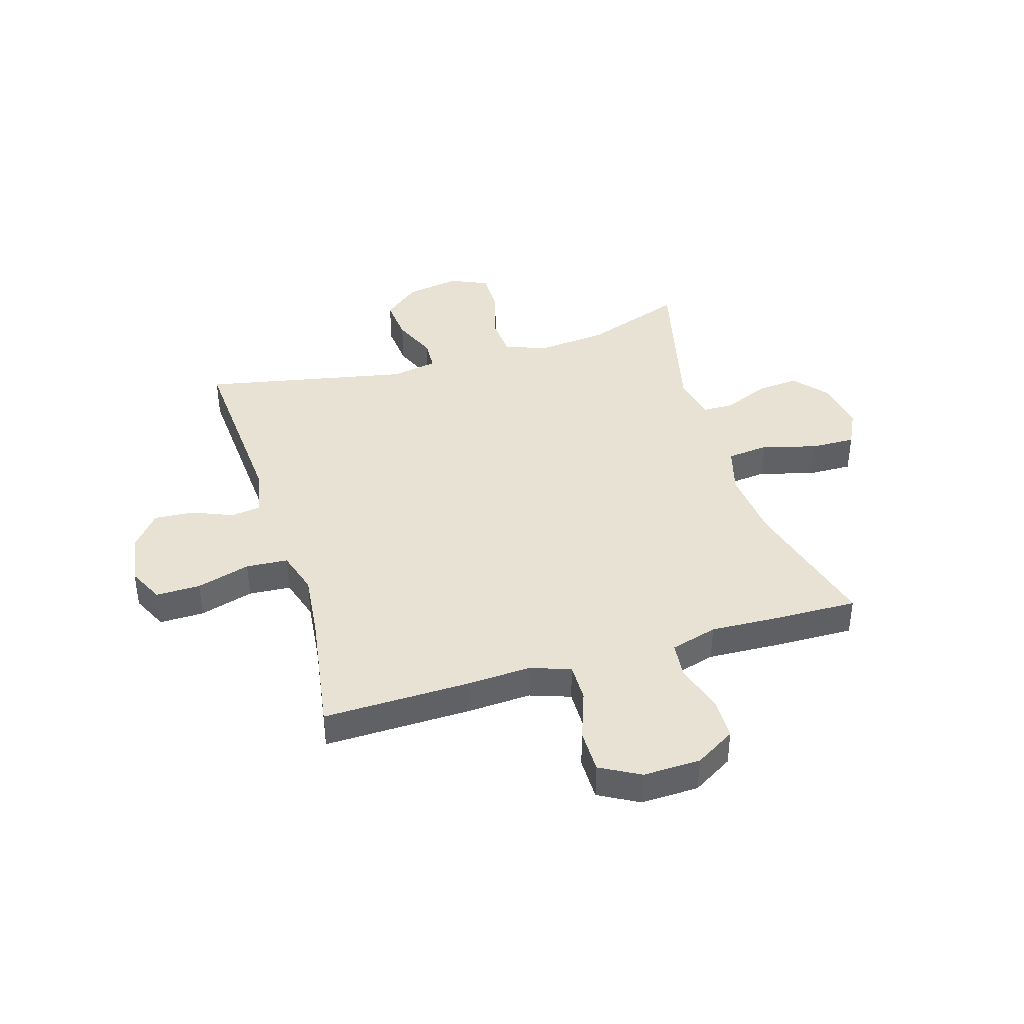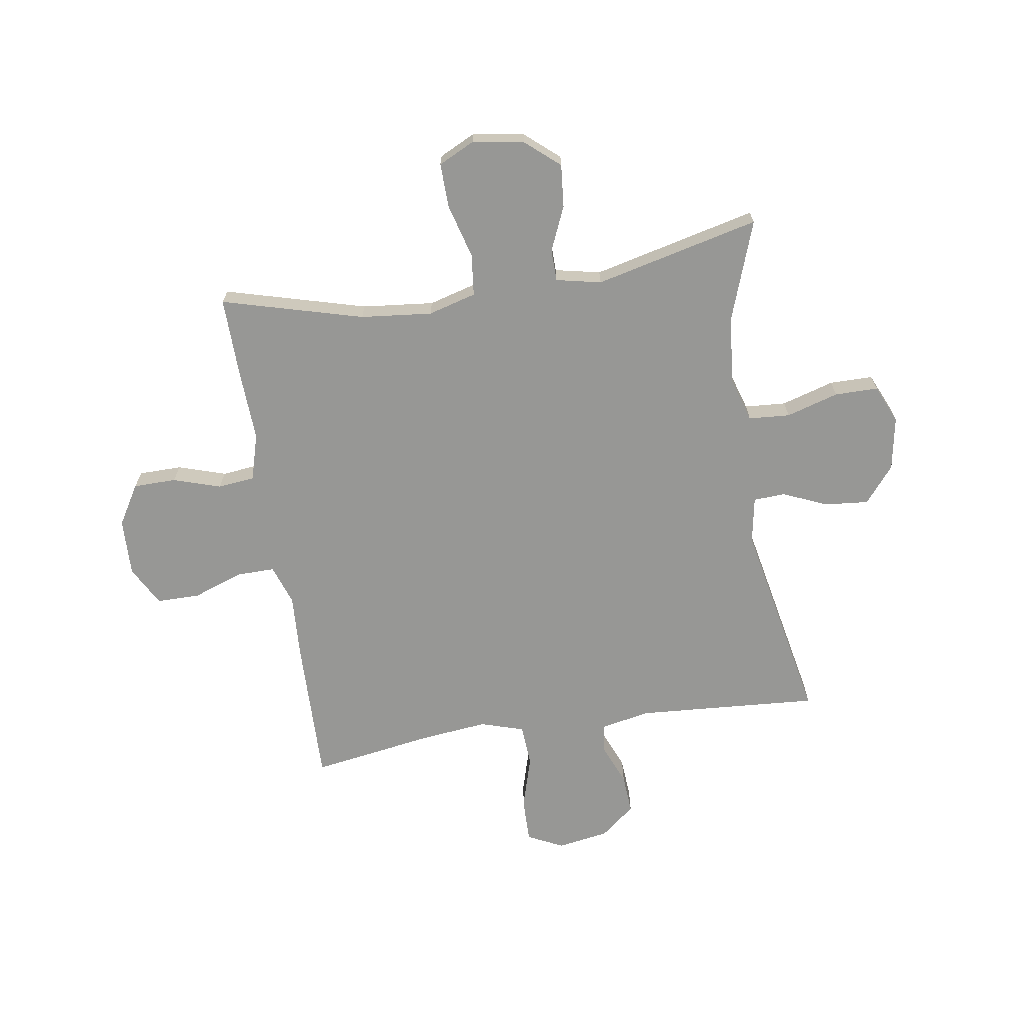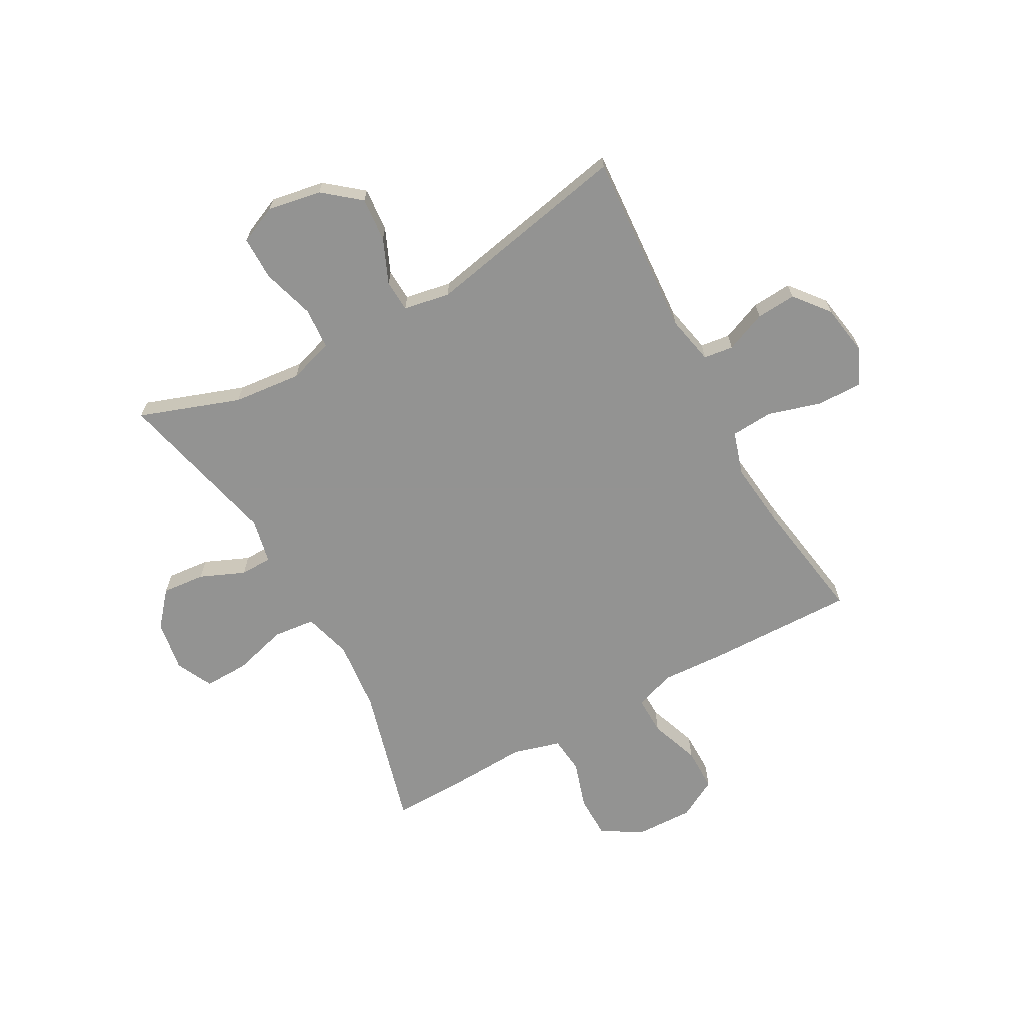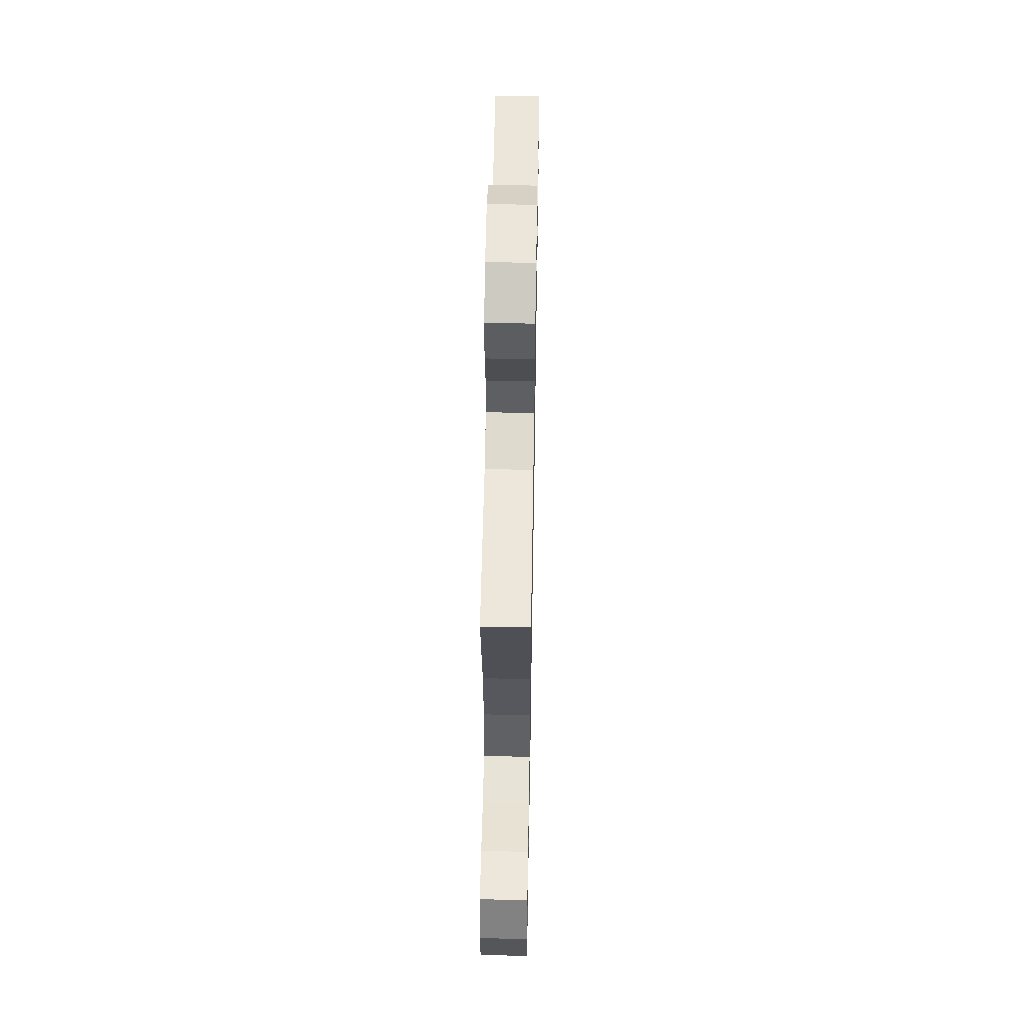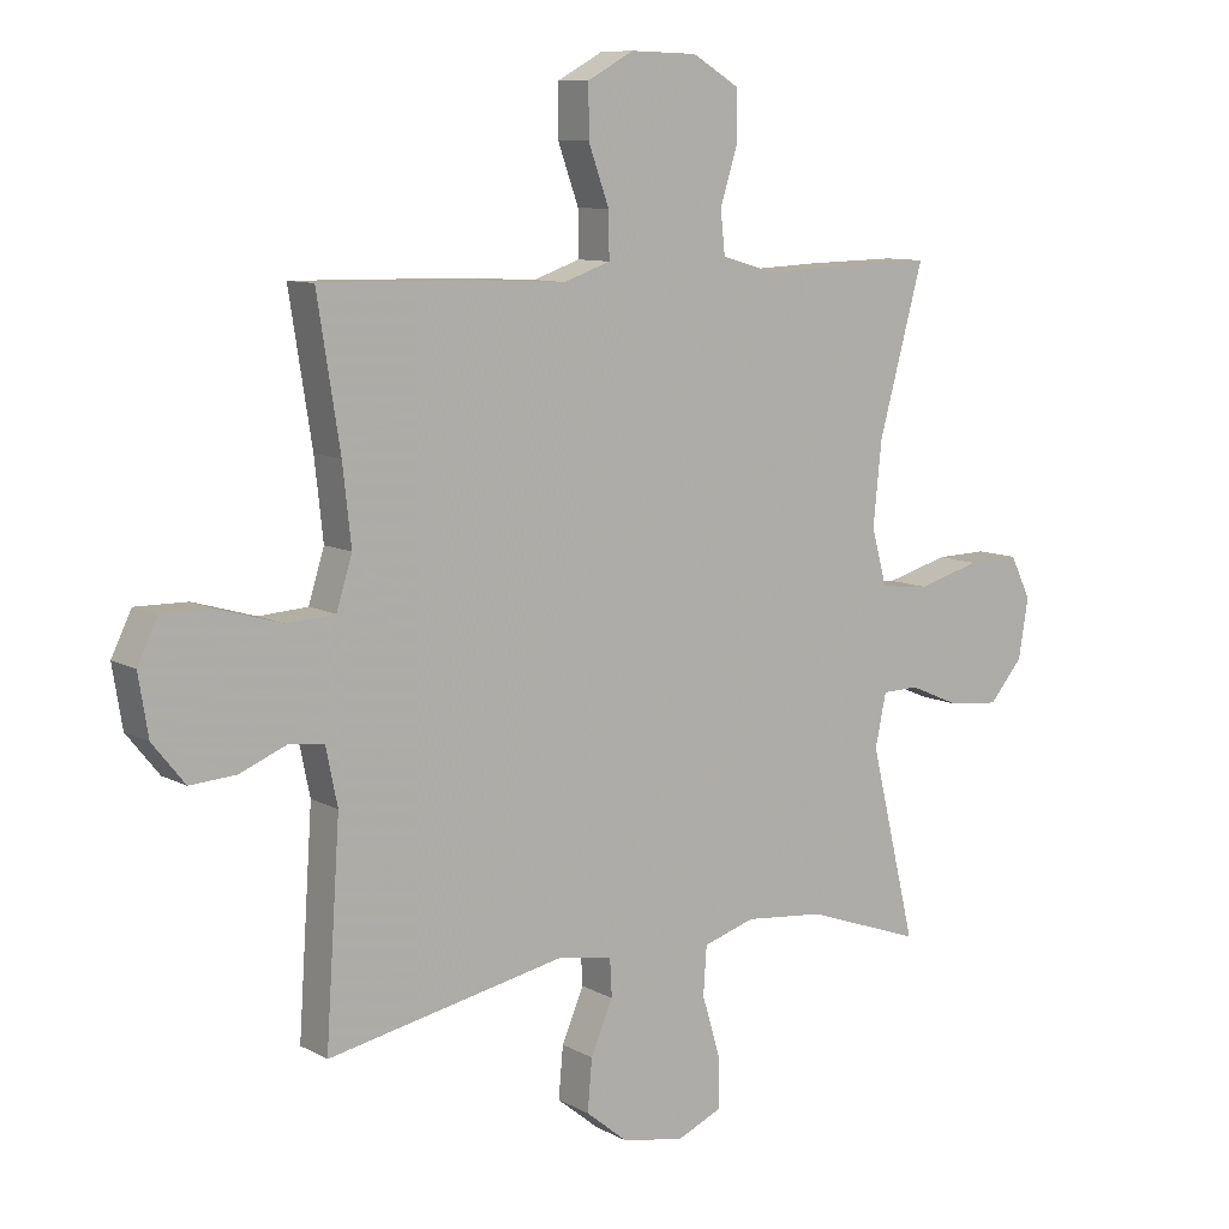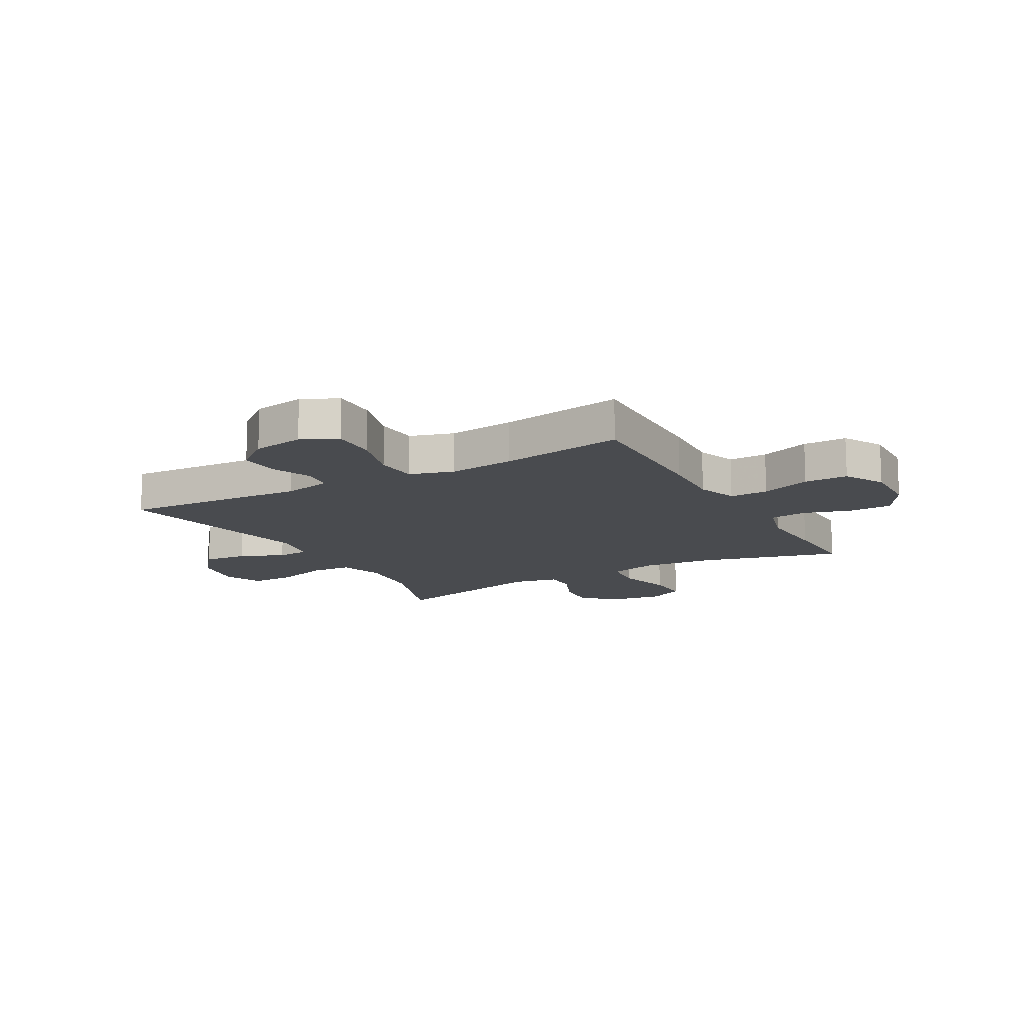
<metadata>
{"format":"obj","ext":"obj","renderer":"f3d","projection":"perspective","resolution":1024,"background":"white","views":[{"elev":40.6,"azim":-16.8,"up":"+Y"},{"elev":-68.1,"azim":98.8,"up":"+Y"},{"elev":-66.7,"azim":-151.1,"up":"+Y"},{"elev":55.3,"azim":91.0,"up":"+Z"},{"elev":9.5,"azim":-35.9,"up":"+Z"},{"elev":-13.7,"azim":-60.6,"up":"+Y"}]}
</metadata>
<code>
v 0.5 0.07 0.5
v 0.431 0.07 0.247
v 0.418 0.07 0.119
v 0.442 0.07 0.033
v 0.517 0.07 0.025
v 0.614 0.07 0.052
v 0.694 0.07 0.054
v 0.726 0.07 -0.011
v 0.711 0.07 -0.103
v 0.659 0.07 -0.164
v 0.582 0.07 -0.157
v 0.503 0.07 -0.123
v 0.446 0.07 -0.124
v 0.429 0.07 -0.205
v 0.5 0.07 -0.5
v 0.321 0.07 -0.437
v 0.199 0.07 -0.425
v 0.119 0.07 -0.45
v 0.114 0.07 -0.524
v 0.142 0.07 -0.618
v 0.142 0.07 -0.696
v 0.074 0.07 -0.726
v -0.022 0.07 -0.709
v -0.087 0.07 -0.656
v -0.08 0.07 -0.577
v -0.046 0.07 -0.498
v -0.049 0.07 -0.441
v -0.132 0.07 -0.426
v -0.5 0.07 -0.5
v -0.478 0.07 -0.171
v -0.496 0.07 -0.084
v -0.549 0.07 -0.077
v -0.622 0.07 -0.107
v -0.693 0.07 -0.112
v -0.743 0.07 -0.05
v -0.758 0.07 0.042
v -0.727 0.07 0.106
v -0.647 0.07 0.105
v -0.551 0.07 0.077
v -0.476 0.07 0.082
v -0.452 0.07 0.16
v -0.465 0.07 0.279
v -0.5 0.07 0.5
v -0.236 0.07 0.495
v -0.122 0.07 0.489
v -0.05 0.07 0.514
v -0.051 0.07 0.583
v -0.083 0.07 0.672
v -0.083 0.07 0.75
v -0.012 0.07 0.789
v 0.091 0.07 0.786
v 0.163 0.07 0.743
v 0.164 0.07 0.666
v 0.137 0.07 0.581
v 0.144 0.07 0.515
v 0.228 0.07 0.491
v 0.357 0.07 0.497
v 0.5 0 0.5
v 0.431 0 0.247
v 0.418 0 0.119
v 0.442 0 0.033
v 0.517 0 0.025
v 0.614 0 0.052
v 0.694 0 0.054
v 0.726 0 -0.011
v 0.711 0 -0.103
v 0.659 0 -0.164
v 0.582 0 -0.157
v 0.503 0 -0.123
v 0.446 0 -0.124
v 0.429 0 -0.205
v 0.5 0 -0.5
v 0.321 0 -0.437
v 0.199 0 -0.425
v 0.119 0 -0.45
v 0.114 0 -0.524
v 0.142 0 -0.618
v 0.142 0 -0.696
v 0.074 0 -0.726
v -0.022 0 -0.709
v -0.087 0 -0.656
v -0.08 0 -0.577
v -0.046 0 -0.498
v -0.049 0 -0.441
v -0.132 0 -0.426
v -0.5 0 -0.5
v -0.478 0 -0.171
v -0.496 0 -0.084
v -0.549 0 -0.077
v -0.622 0 -0.107
v -0.693 0 -0.112
v -0.743 0 -0.05
v -0.758 0 0.042
v -0.727 0 0.106
v -0.647 0 0.105
v -0.551 0 0.077
v -0.476 0 0.082
v -0.452 0 0.16
v -0.465 0 0.279
v -0.5 0 0.5
v -0.236 0 0.495
v -0.122 0 0.489
v -0.05 0 0.514
v -0.051 0 0.583
v -0.083 0 0.672
v -0.083 0 0.75
v -0.012 0 0.789
v 0.091 0 0.786
v 0.163 0 0.743
v 0.164 0 0.666
v 0.137 0 0.581
v 0.144 0 0.515
v 0.228 0 0.491
v 0.357 0 0.497
f 56 57 1 2
f 55 56 2 3
f 51 52 53 54
f 51 54 55
f 50 51 55
f 47 48 49 50
f 46 47 50 55
f 45 46 55 3
f 42 43 44 45
f 41 42 45 3
f 36 37 38 39
f 36 39 40
f 35 36 40
f 32 33 34 35
f 31 32 35 40
f 30 31 40 41
f 28 29 30 41
f 23 24 25 26
f 23 26 27
f 22 23 27
f 19 20 21 22
f 18 19 22 27
f 17 18 27 28
f 14 15 16
f 13 14 16 17
f 9 10 11 12
f 9 12 13
f 8 9 13
f 5 6 7 8
f 4 5 8 13
f 13 17 28 41
f 3 4 13 41
f 59 58 114 113
f 60 59 113 112
f 111 110 109 108
f 112 111 108
f 112 108 107
f 107 106 105 104
f 112 107 104 103
f 60 112 103 102
f 102 101 100 99
f 60 102 99 98
f 96 95 94 93
f 97 96 93
f 97 93 92
f 92 91 90 89
f 97 92 89 88
f 98 97 88 87
f 98 87 86 85
f 83 82 81 80
f 84 83 80
f 84 80 79
f 79 78 77 76
f 84 79 76 75
f 85 84 75 74
f 73 72 71
f 74 73 71 70
f 69 68 67 66
f 70 69 66
f 70 66 65
f 65 64 63 62
f 70 65 62 61
f 98 85 74 70
f 98 70 61 60
f 1 58 59 2
f 2 59 60 3
f 3 60 61 4
f 4 61 62 5
f 5 62 63 6
f 6 63 64 7
f 7 64 65 8
f 8 65 66 9
f 9 66 67 10
f 10 67 68 11
f 11 68 69 12
f 12 69 70 13
f 13 70 71 14
f 14 71 72 15
f 15 72 73 16
f 16 73 74 17
f 17 74 75 18
f 18 75 76 19
f 19 76 77 20
f 20 77 78 21
f 21 78 79 22
f 22 79 80 23
f 23 80 81 24
f 24 81 82 25
f 25 82 83 26
f 26 83 84 27
f 27 84 85 28
f 28 85 86 29
f 29 86 87 30
f 30 87 88 31
f 31 88 89 32
f 32 89 90 33
f 33 90 91 34
f 34 91 92 35
f 35 92 93 36
f 36 93 94 37
f 37 94 95 38
f 38 95 96 39
f 39 96 97 40
f 40 97 98 41
f 41 98 99 42
f 42 99 100 43
f 43 100 101 44
f 44 101 102 45
f 45 102 103 46
f 46 103 104 47
f 47 104 105 48
f 48 105 106 49
f 49 106 107 50
f 50 107 108 51
f 51 108 109 52
f 52 109 110 53
f 53 110 111 54
f 54 111 112 55
f 55 112 113 56
f 56 113 114 57
f 57 114 58 1

</code>
